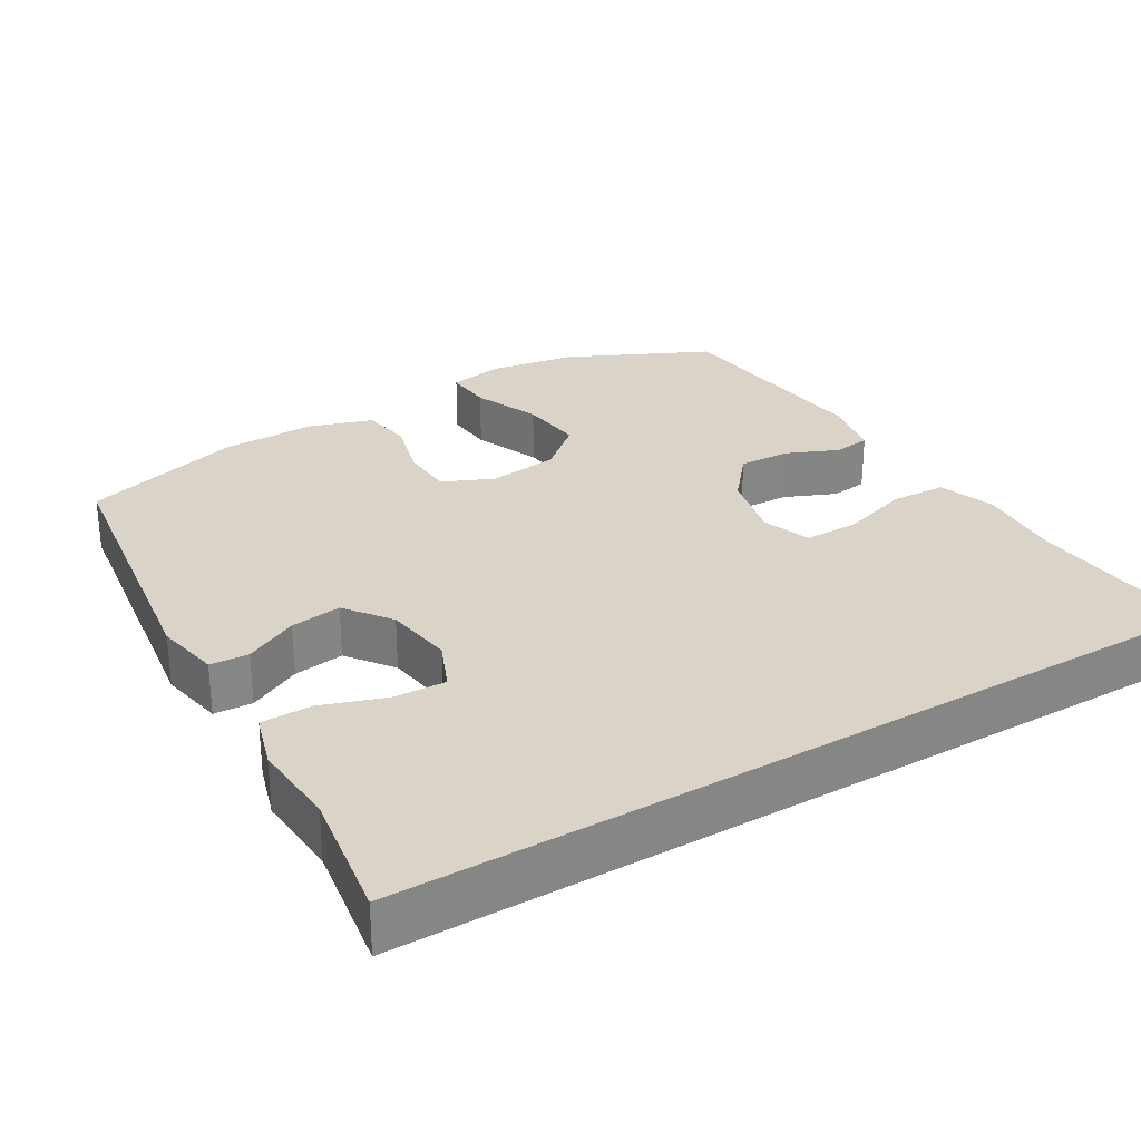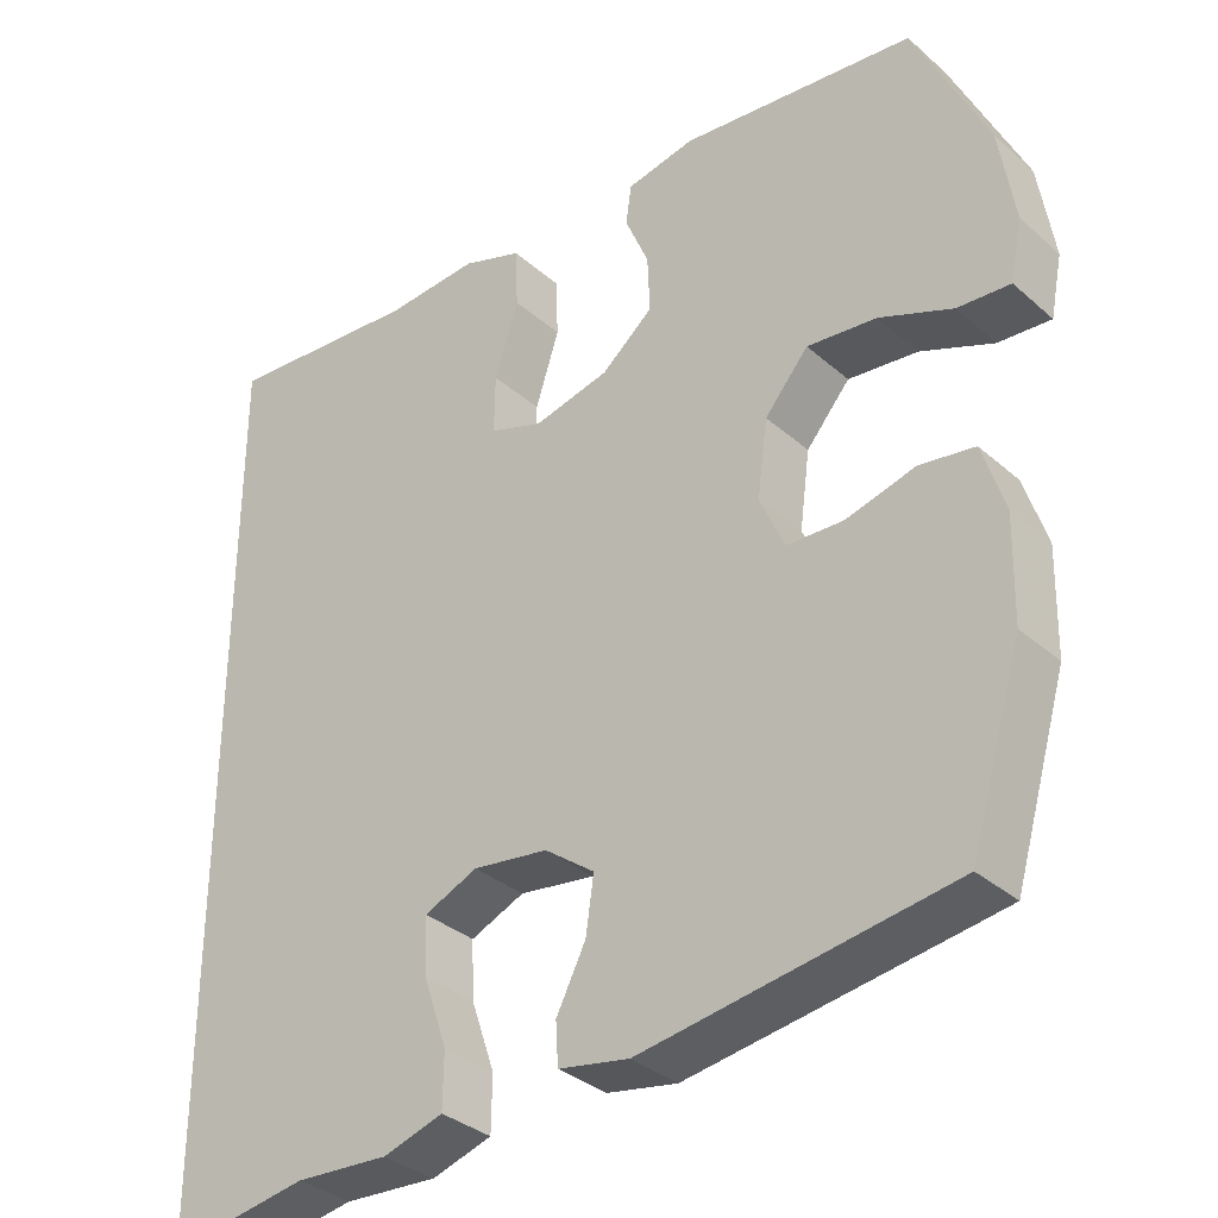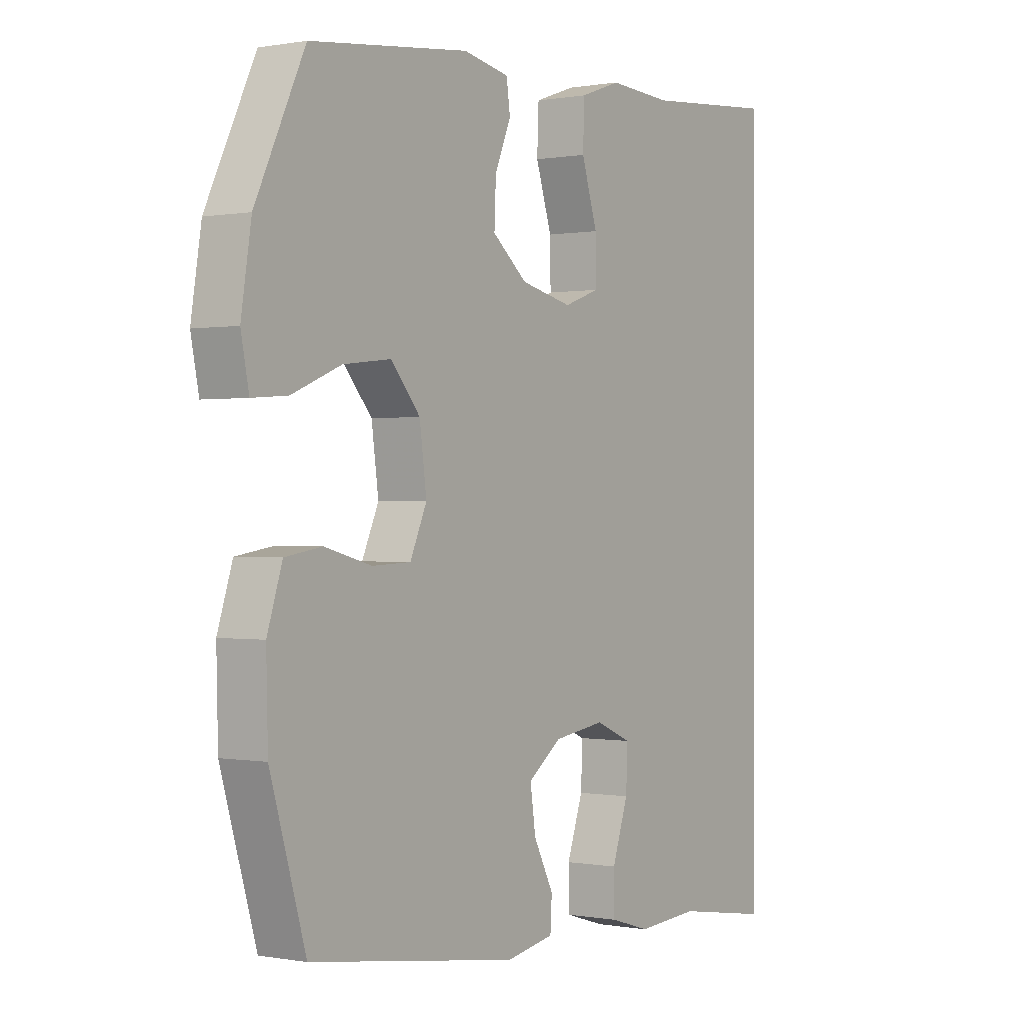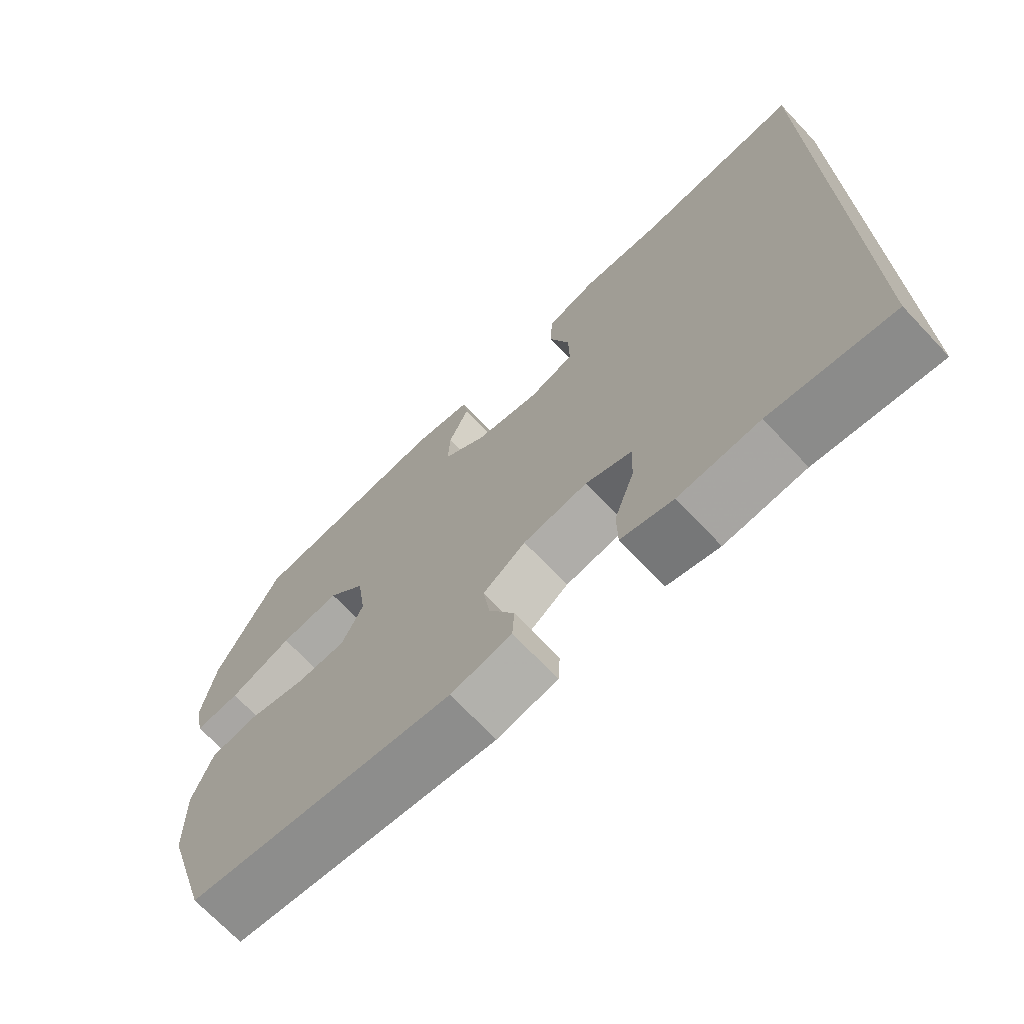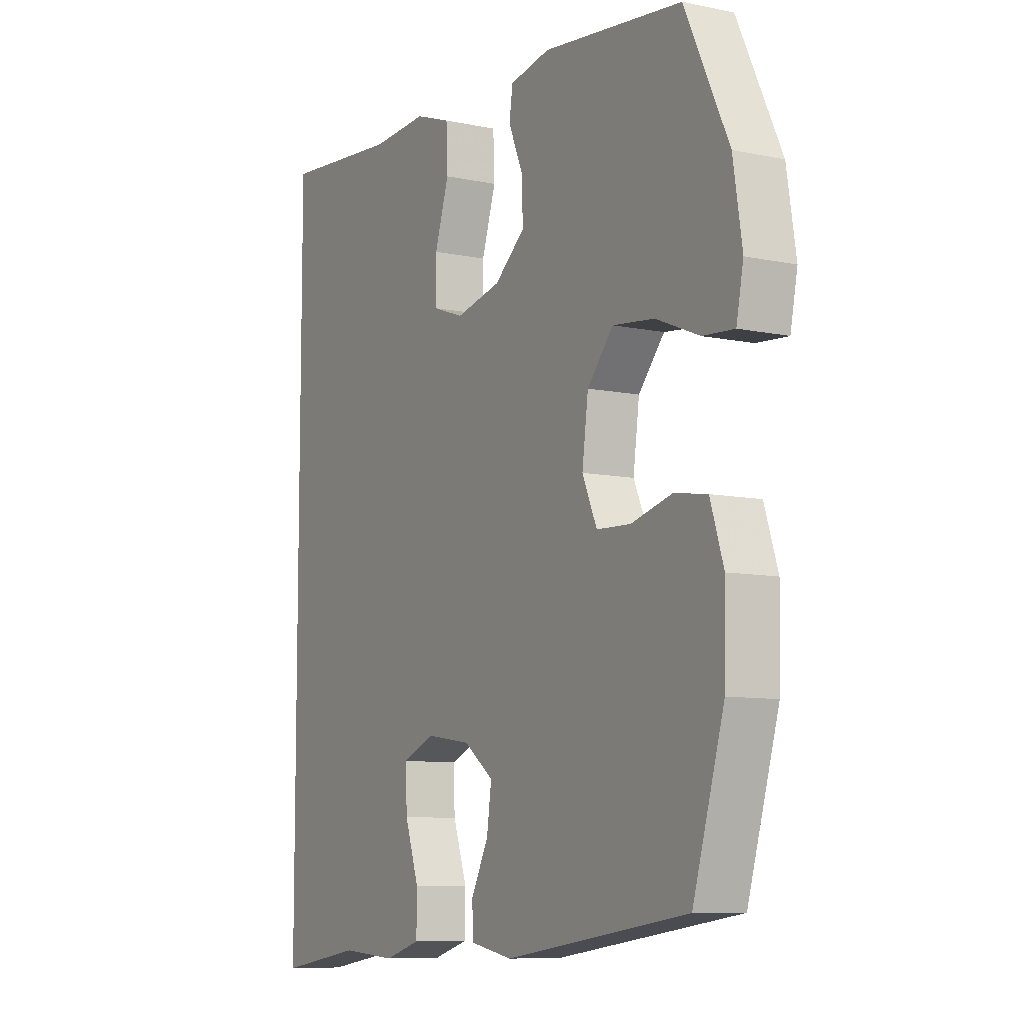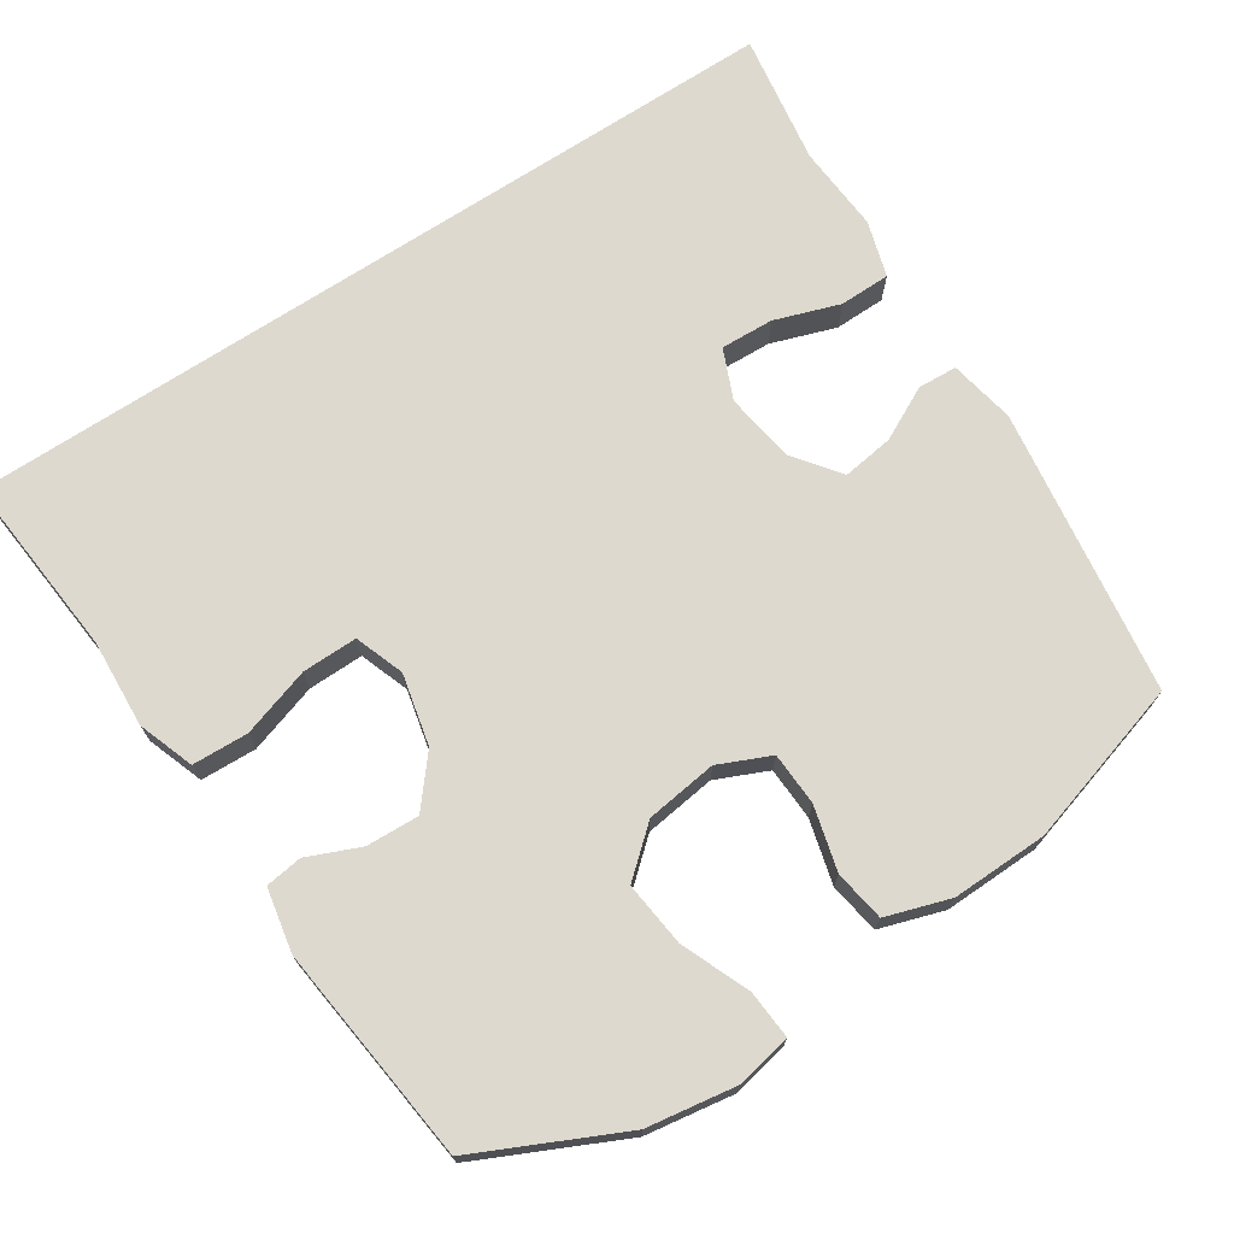
<metadata>
{"format":"obj","ext":"obj","renderer":"f3d","projection":"perspective","resolution":1024,"background":"white","views":[{"elev":28.8,"azim":-120.8,"up":"+Y"},{"elev":-34.2,"azim":40.6,"up":"+Z"},{"elev":0.1,"azim":124.4,"up":"+Z"},{"elev":-71.0,"azim":-136.5,"up":"+Z"},{"elev":-8.7,"azim":60.4,"up":"+Z"},{"elev":71.6,"azim":56.8,"up":"+Y"}]}
</metadata>
<code>
v 0.5 0.07 -0.5
v 0.111 0.07 -0.556
v 0.022 0.07 -0.539
v 0.019 0.07 -0.486
v 0.056 0.07 -0.413
v 0.066 0.07 -0.343
v 0.003 0.07 -0.296
v -0.092 0.07 -0.282
v -0.16 0.07 -0.311
v -0.157 0.07 -0.383
v -0.127 0.07 -0.471
v -0.128 0.07 -0.54
v -0.204 0.07 -0.563
v -0.322 0.07 -0.555
v -0.5 0.07 -0.583
v -0.5 0.07 0.559
v -0.251 0.07 0.537
v -0.132 0.07 0.544
v -0.056 0.07 0.517
v -0.053 0.07 0.441
v -0.083 0.07 0.347
v -0.084 0.07 0.272
v -0.017 0.07 0.248
v 0.079 0.07 0.27
v 0.144 0.07 0.324
v 0.141 0.07 0.396
v 0.111 0.07 0.467
v 0.118 0.07 0.517
v 0.204 0.07 0.534
v 0.5 0.07 0.5
v 0.592 0.07 0.305
v 0.611 0.07 0.184
v 0.596 0.07 0.109
v 0.53 0.07 0.114
v 0.438 0.07 0.152
v 0.35 0.07 0.162
v 0.295 0.07 0.098
v 0.282 0.07 0.001
v 0.313 0.07 -0.069
v 0.385 0.07 -0.072
v 0.472 0.07 -0.049
v 0.541 0.07 -0.06
v 0.569 0.07 -0.147
v 0.566 0.07 -0.277
v 0.5 0 -0.5
v 0.111 0 -0.556
v 0.022 0 -0.539
v 0.019 0 -0.486
v 0.056 0 -0.413
v 0.066 0 -0.343
v 0.003 0 -0.296
v -0.092 0 -0.282
v -0.16 0 -0.311
v -0.157 0 -0.383
v -0.127 0 -0.471
v -0.128 0 -0.54
v -0.204 0 -0.563
v -0.322 0 -0.555
v -0.5 0 -0.583
v -0.5 0 0.559
v -0.251 0 0.537
v -0.132 0 0.544
v -0.056 0 0.517
v -0.053 0 0.441
v -0.083 0 0.347
v -0.084 0 0.272
v -0.017 0 0.248
v 0.079 0 0.27
v 0.144 0 0.324
v 0.141 0 0.396
v 0.111 0 0.467
v 0.118 0 0.517
v 0.204 0 0.534
v 0.5 0 0.5
v 0.592 0 0.305
v 0.611 0 0.184
v 0.596 0 0.109
v 0.53 0 0.114
v 0.438 0 0.152
v 0.35 0 0.162
v 0.295 0 0.098
v 0.282 0 0.001
v 0.313 0 -0.069
v 0.385 0 -0.072
v 0.472 0 -0.049
v 0.541 0 -0.06
v 0.569 0 -0.147
v 0.566 0 -0.277
f 3 4 5
f 2 3 5
f 1 2 5
f 44 1 5
f 43 44 5
f 42 43 5
f 41 42 5
f 40 41 5
f 39 40 5 6
f 38 39 6 7
f 37 38 7 8
f 36 37 8 9
f 33 34 35
f 32 33 35
f 31 32 35
f 30 31 35
f 29 30 35
f 28 29 35
f 27 28 35
f 26 27 35
f 25 26 35 36
f 24 25 36 9
f 19 20 21
f 18 19 21
f 17 18 21
f 17 21 22
f 16 17 22
f 15 16 22
f 14 15 22
f 12 13 14
f 11 12 14
f 10 11 14
f 9 10 14
f 23 24 9 14
f 14 22 23
f 49 48 47
f 49 47 46
f 49 46 45
f 49 45 88
f 49 88 87
f 49 87 86
f 49 86 85
f 49 85 84
f 50 49 84 83
f 51 50 83 82
f 52 51 82 81
f 53 52 81 80
f 79 78 77
f 79 77 76
f 79 76 75
f 79 75 74
f 79 74 73
f 79 73 72
f 79 72 71
f 79 71 70
f 80 79 70 69
f 53 80 69 68
f 65 64 63
f 65 63 62
f 65 62 61
f 66 65 61
f 66 61 60
f 66 60 59
f 66 59 58
f 58 57 56
f 58 56 55
f 58 55 54
f 58 54 53
f 58 53 68 67
f 67 66 58
f 1 45 46 2
f 2 46 47 3
f 3 47 48 4
f 4 48 49 5
f 5 49 50 6
f 6 50 51 7
f 7 51 52 8
f 8 52 53 9
f 9 53 54 10
f 10 54 55 11
f 11 55 56 12
f 12 56 57 13
f 13 57 58 14
f 14 58 59 15
f 15 59 60 16
f 16 60 61 17
f 17 61 62 18
f 18 62 63 19
f 19 63 64 20
f 20 64 65 21
f 21 65 66 22
f 22 66 67 23
f 23 67 68 24
f 24 68 69 25
f 25 69 70 26
f 26 70 71 27
f 27 71 72 28
f 28 72 73 29
f 29 73 74 30
f 30 74 75 31
f 31 75 76 32
f 32 76 77 33
f 33 77 78 34
f 34 78 79 35
f 35 79 80 36
f 36 80 81 37
f 37 81 82 38
f 38 82 83 39
f 39 83 84 40
f 40 84 85 41
f 41 85 86 42
f 42 86 87 43
f 43 87 88 44
f 44 88 45 1

</code>
